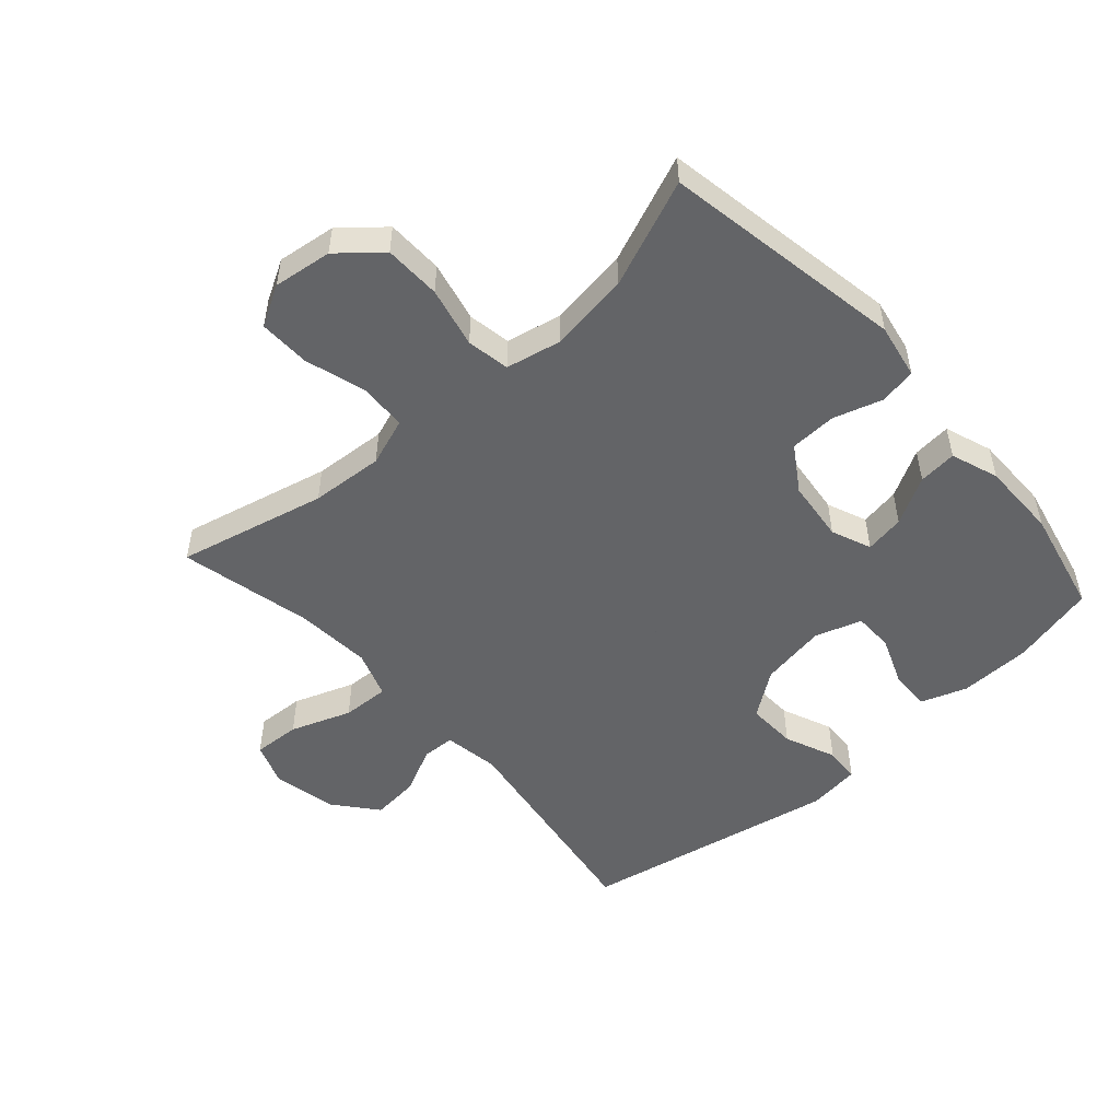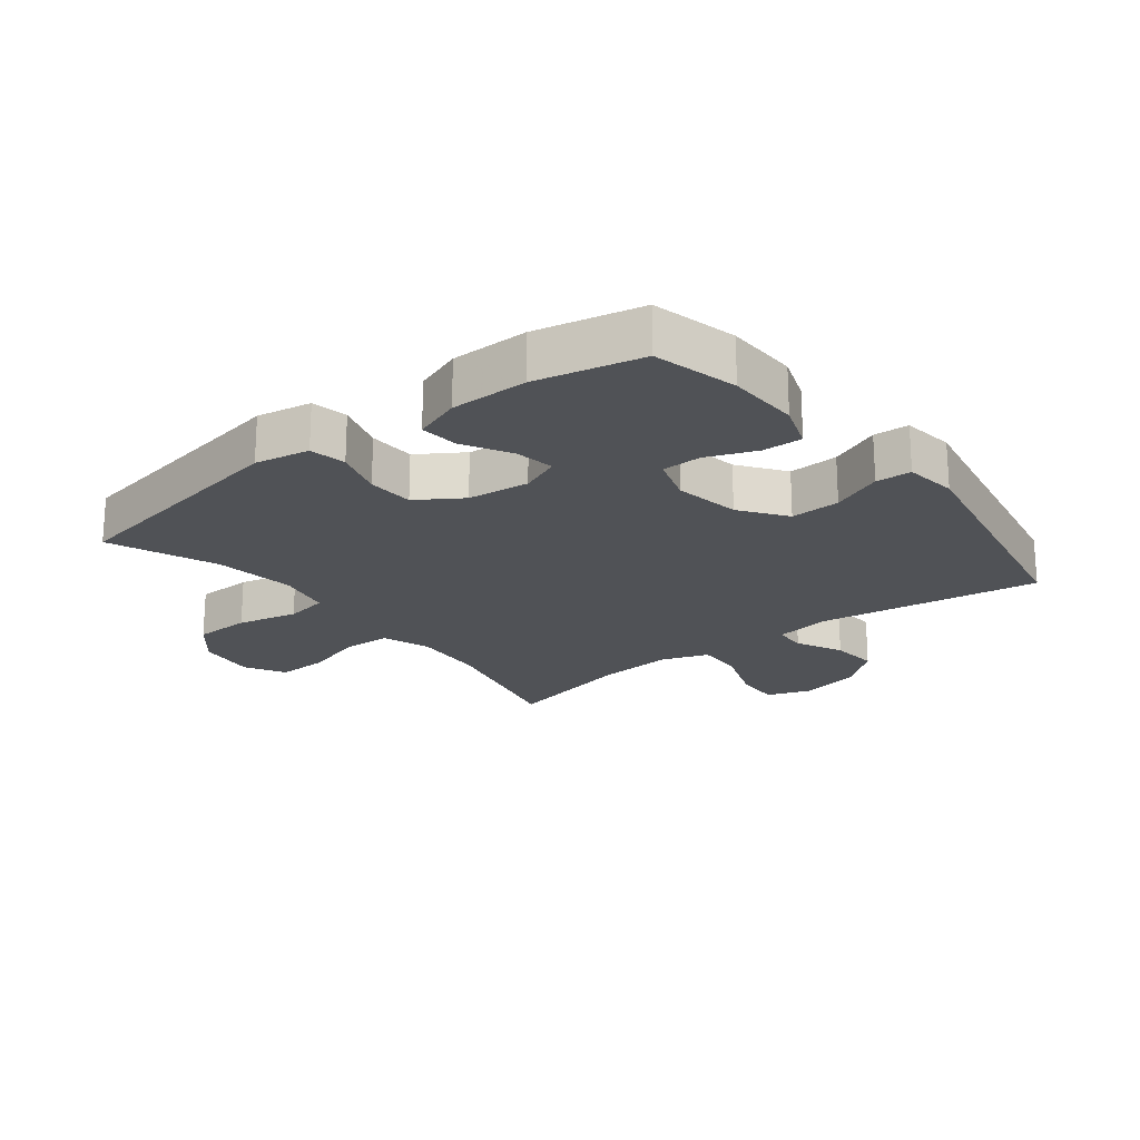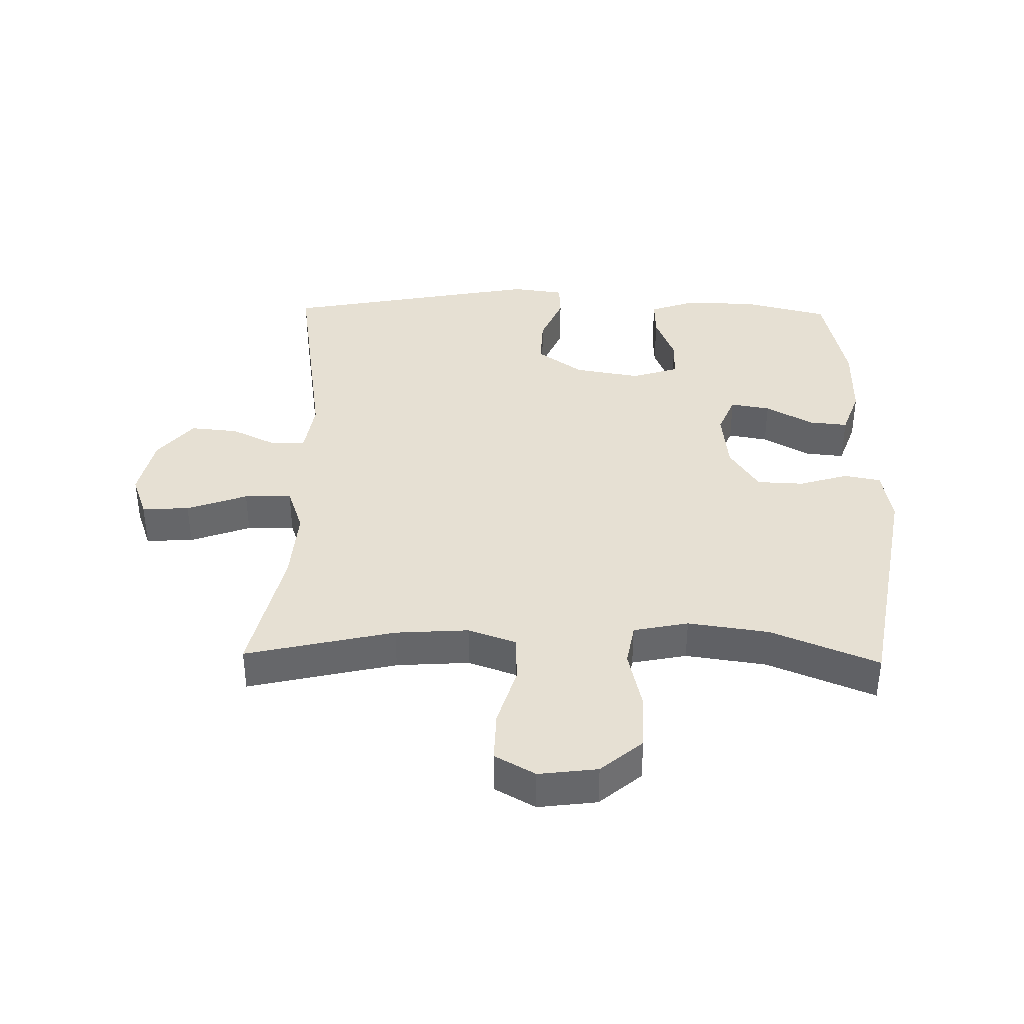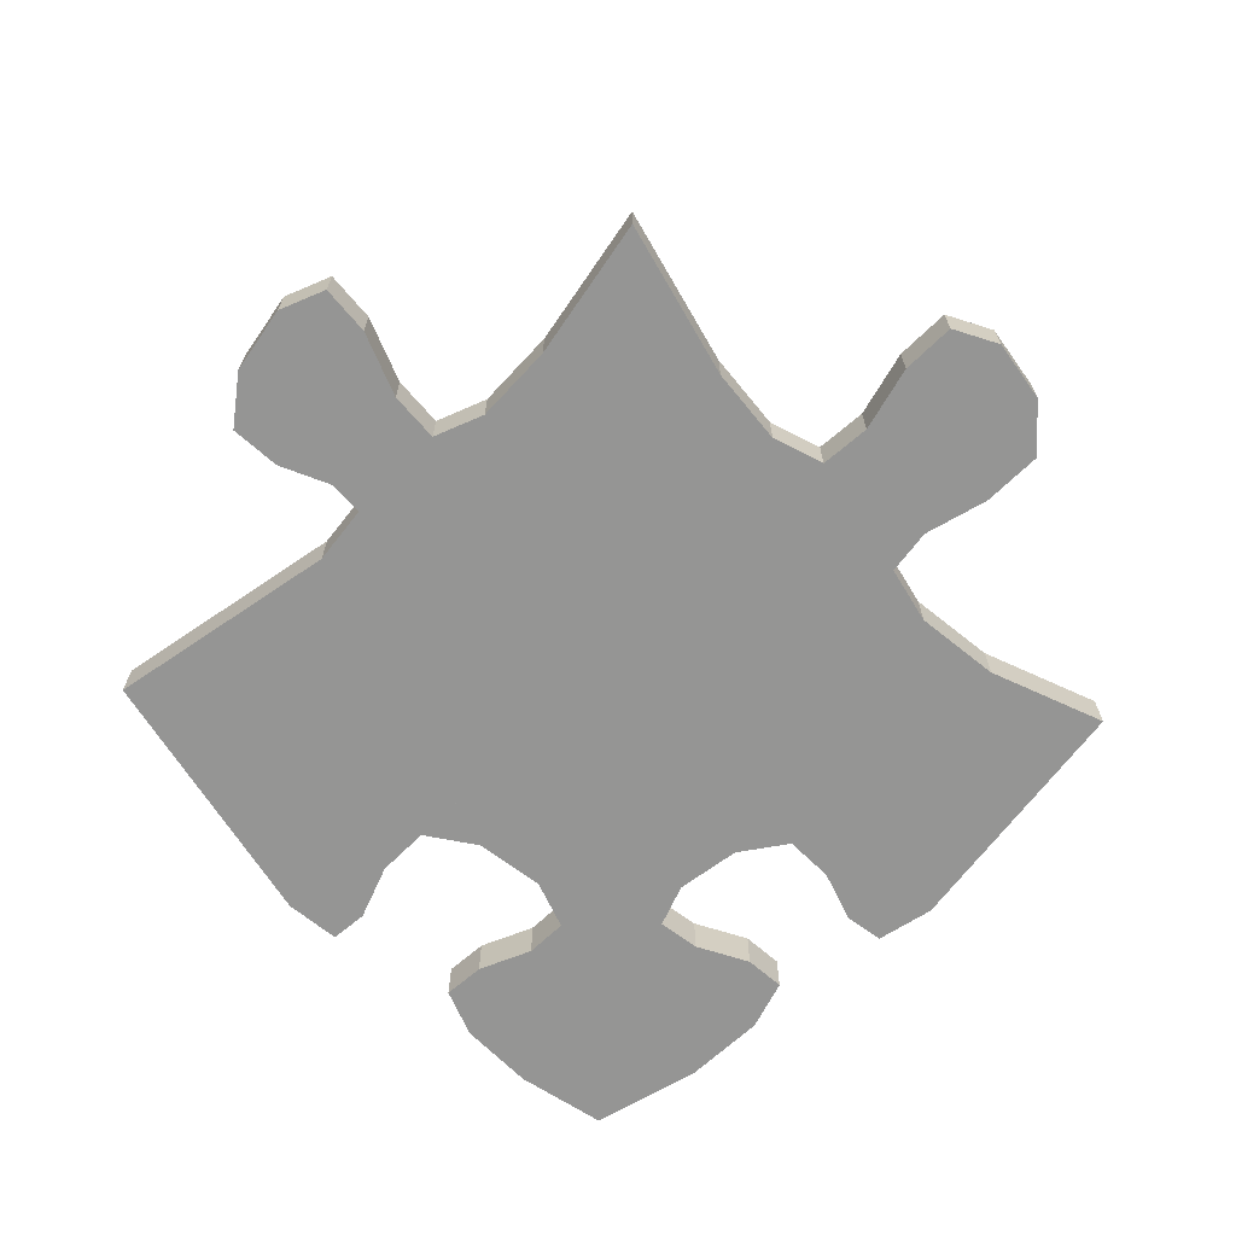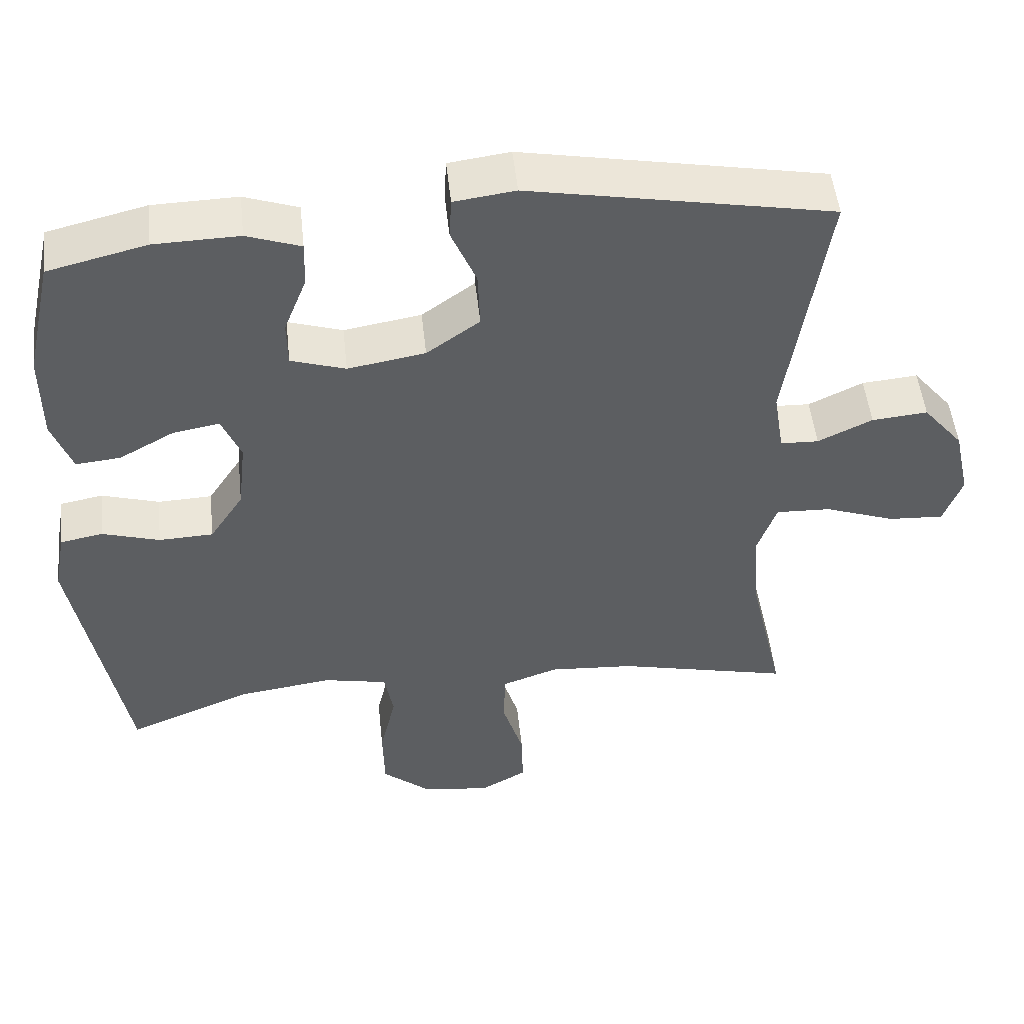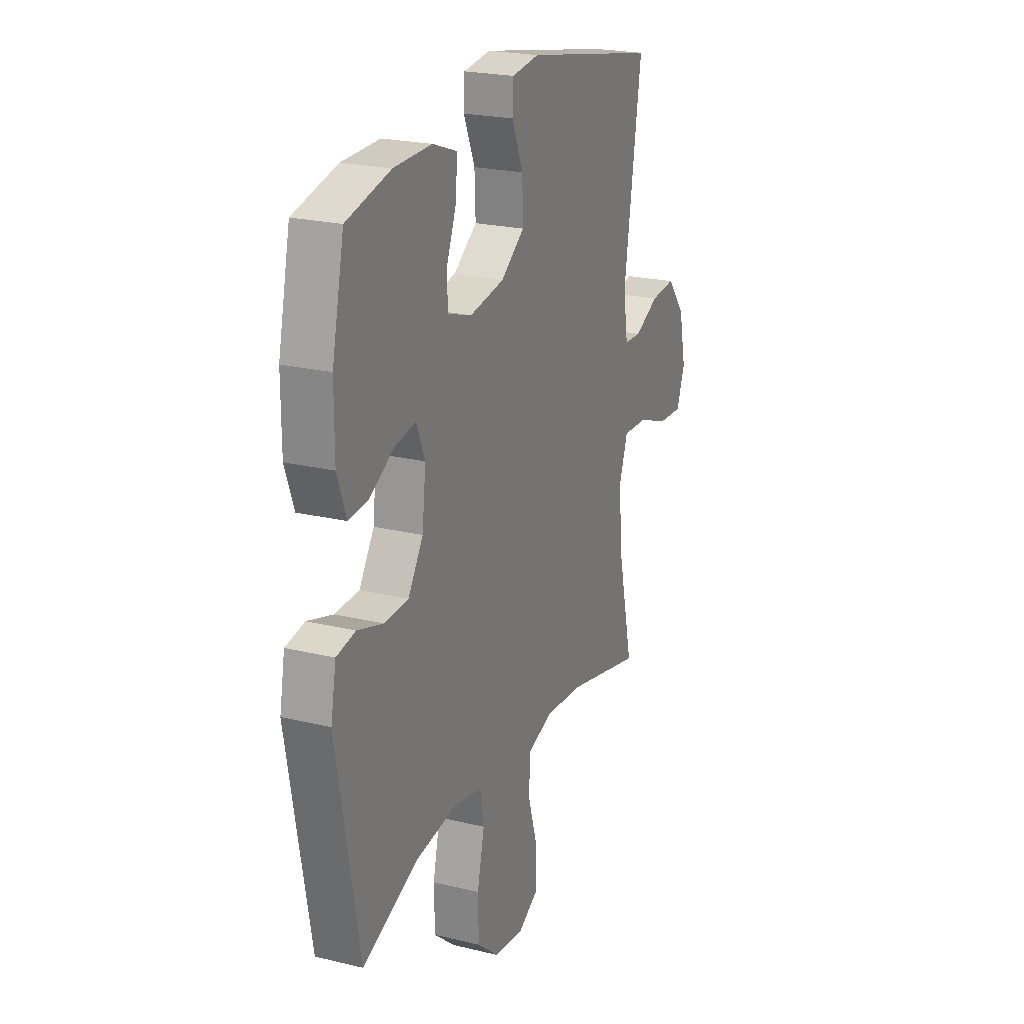
<metadata>
{"format":"obj","ext":"obj","renderer":"f3d","projection":"perspective","resolution":1024,"background":"white","views":[{"elev":-51.2,"azim":-138.4,"up":"+Y"},{"elev":-20.9,"azim":-51.9,"up":"+Y"},{"elev":38.3,"azim":-178.8,"up":"+Y"},{"elev":-67.4,"azim":133.0,"up":"+Y"},{"elev":50.7,"azim":-6.1,"up":"+Z"},{"elev":22.5,"azim":-67.3,"up":"+Z"}]}
</metadata>
<code>
v -0.5 0.07 0.5
v -0.366 0.07 0.533
v -0.251 0.07 0.536
v -0.178 0.07 0.51
v -0.18 0.07 0.447
v -0.211 0.07 0.368
v -0.21 0.07 0.305
v -0.136 0.07 0.281
v -0.031 0.07 0.299
v 0.041 0.07 0.351
v 0.038 0.07 0.43
v 0.004 0.07 0.511
v 0.007 0.07 0.567
v 0.09 0.07 0.578
v 0.5 0.07 0.5
v 0.447 0.07 0.146
v 0.461 0.07 0.058
v 0.513 0.07 0.056
v 0.587 0.07 0.092
v 0.663 0.07 0.099
v 0.718 0.07 0.032
v 0.74 0.07 -0.068
v 0.715 0.07 -0.137
v 0.64 0.07 -0.133
v 0.544 0.07 -0.098
v 0.469 0.07 -0.095
v 0.443 0.07 -0.17
v 0.452 0.07 -0.289
v 0.5 0.07 -0.5
v 0.264 0.07 -0.445
v 0.148 0.07 -0.437
v 0.072 0.07 -0.464
v 0.069 0.07 -0.54
v 0.098 0.07 -0.636
v 0.1 0.07 -0.717
v 0.036 0.07 -0.753
v -0.057 0.07 -0.741
v -0.123 0.07 -0.685
v -0.125 0.07 -0.595
v -0.103 0.07 -0.499
v -0.115 0.07 -0.431
v -0.202 0.07 -0.413
v -0.33 0.07 -0.431
v -0.5 0.07 -0.5
v -0.568 0.07 -0.116
v -0.552 0.07 -0.029
v -0.494 0.07 -0.018
v -0.416 0.07 -0.042
v -0.342 0.07 -0.039
v -0.296 0.07 0.032
v -0.285 0.07 0.13
v -0.311 0.07 0.193
v -0.374 0.07 0.182
v -0.449 0.07 0.14
v -0.51 0.07 0.134
v -0.537 0.07 0.209
v -0.537 0.07 0.332
v -0.5 0 0.5
v -0.366 0 0.533
v -0.251 0 0.536
v -0.178 0 0.51
v -0.18 0 0.447
v -0.211 0 0.368
v -0.21 0 0.305
v -0.136 0 0.281
v -0.031 0 0.299
v 0.041 0 0.351
v 0.038 0 0.43
v 0.004 0 0.511
v 0.007 0 0.567
v 0.09 0 0.578
v 0.5 0 0.5
v 0.447 0 0.146
v 0.461 0 0.058
v 0.513 0 0.056
v 0.587 0 0.092
v 0.663 0 0.099
v 0.718 0 0.032
v 0.74 0 -0.068
v 0.715 0 -0.137
v 0.64 0 -0.133
v 0.544 0 -0.098
v 0.469 0 -0.095
v 0.443 0 -0.17
v 0.452 0 -0.289
v 0.5 0 -0.5
v 0.264 0 -0.445
v 0.148 0 -0.437
v 0.072 0 -0.464
v 0.069 0 -0.54
v 0.098 0 -0.636
v 0.1 0 -0.717
v 0.036 0 -0.753
v -0.057 0 -0.741
v -0.123 0 -0.685
v -0.125 0 -0.595
v -0.103 0 -0.499
v -0.115 0 -0.431
v -0.202 0 -0.413
v -0.33 0 -0.431
v -0.5 0 -0.5
v -0.568 0 -0.116
v -0.552 0 -0.029
v -0.494 0 -0.018
v -0.416 0 -0.042
v -0.342 0 -0.039
v -0.296 0 0.032
v -0.285 0 0.13
v -0.311 0 0.193
v -0.374 0 0.182
v -0.449 0 0.14
v -0.51 0 0.134
v -0.537 0 0.209
v -0.537 0 0.332
f 4 5 6
f 3 4 6
f 2 3 6
f 1 2 6
f 57 1 6
f 56 57 6
f 55 56 6
f 54 55 6
f 53 54 6
f 52 53 6 7
f 51 52 7 8
f 50 51 8 9
f 49 50 9 10
f 46 47 48
f 45 46 48
f 44 45 48
f 43 44 48
f 42 43 48 49
f 41 42 49 10
f 38 39 40
f 37 38 40
f 36 37 40
f 35 36 40
f 34 35 40
f 33 34 40
f 40 41 10
f 33 40 10
f 32 33 10
f 28 29 30
f 27 28 30 31
f 32 10 11
f 31 32 11
f 27 31 11
f 26 27 11
f 23 24 25
f 22 23 25
f 21 22 25
f 20 21 25
f 19 20 25
f 18 19 25
f 17 18 25 26
f 14 15 16
f 13 14 16
f 12 13 16
f 11 12 16
f 11 16 17 26
f 63 62 61
f 63 61 60
f 63 60 59
f 63 59 58
f 63 58 114
f 63 114 113
f 63 113 112
f 63 112 111
f 63 111 110
f 64 63 110 109
f 65 64 109 108
f 66 65 108 107
f 67 66 107 106
f 105 104 103
f 105 103 102
f 105 102 101
f 105 101 100
f 106 105 100 99
f 67 106 99 98
f 97 96 95
f 97 95 94
f 97 94 93
f 97 93 92
f 97 92 91
f 97 91 90
f 67 98 97
f 67 97 90
f 67 90 89
f 87 86 85
f 88 87 85 84
f 68 67 89
f 68 89 88
f 68 88 84
f 68 84 83
f 82 81 80
f 82 80 79
f 82 79 78
f 82 78 77
f 82 77 76
f 82 76 75
f 83 82 75 74
f 73 72 71
f 73 71 70
f 73 70 69
f 73 69 68
f 83 74 73 68
f 1 58 59 2
f 2 59 60 3
f 3 60 61 4
f 4 61 62 5
f 5 62 63 6
f 6 63 64 7
f 7 64 65 8
f 8 65 66 9
f 9 66 67 10
f 10 67 68 11
f 11 68 69 12
f 12 69 70 13
f 13 70 71 14
f 14 71 72 15
f 15 72 73 16
f 16 73 74 17
f 17 74 75 18
f 18 75 76 19
f 19 76 77 20
f 20 77 78 21
f 21 78 79 22
f 22 79 80 23
f 23 80 81 24
f 24 81 82 25
f 25 82 83 26
f 26 83 84 27
f 27 84 85 28
f 28 85 86 29
f 29 86 87 30
f 30 87 88 31
f 31 88 89 32
f 32 89 90 33
f 33 90 91 34
f 34 91 92 35
f 35 92 93 36
f 36 93 94 37
f 37 94 95 38
f 38 95 96 39
f 39 96 97 40
f 40 97 98 41
f 41 98 99 42
f 42 99 100 43
f 43 100 101 44
f 44 101 102 45
f 45 102 103 46
f 46 103 104 47
f 47 104 105 48
f 48 105 106 49
f 49 106 107 50
f 50 107 108 51
f 51 108 109 52
f 52 109 110 53
f 53 110 111 54
f 54 111 112 55
f 55 112 113 56
f 56 113 114 57
f 57 114 58 1

</code>
